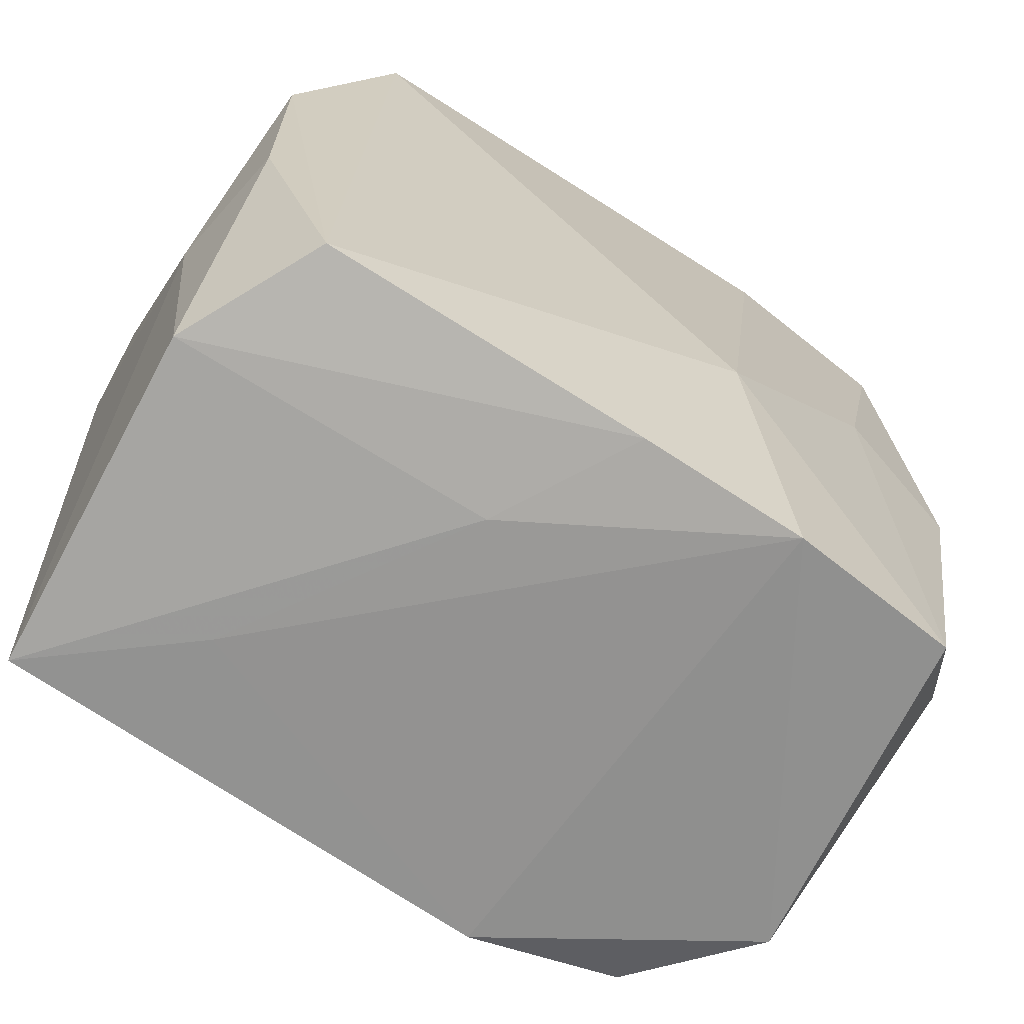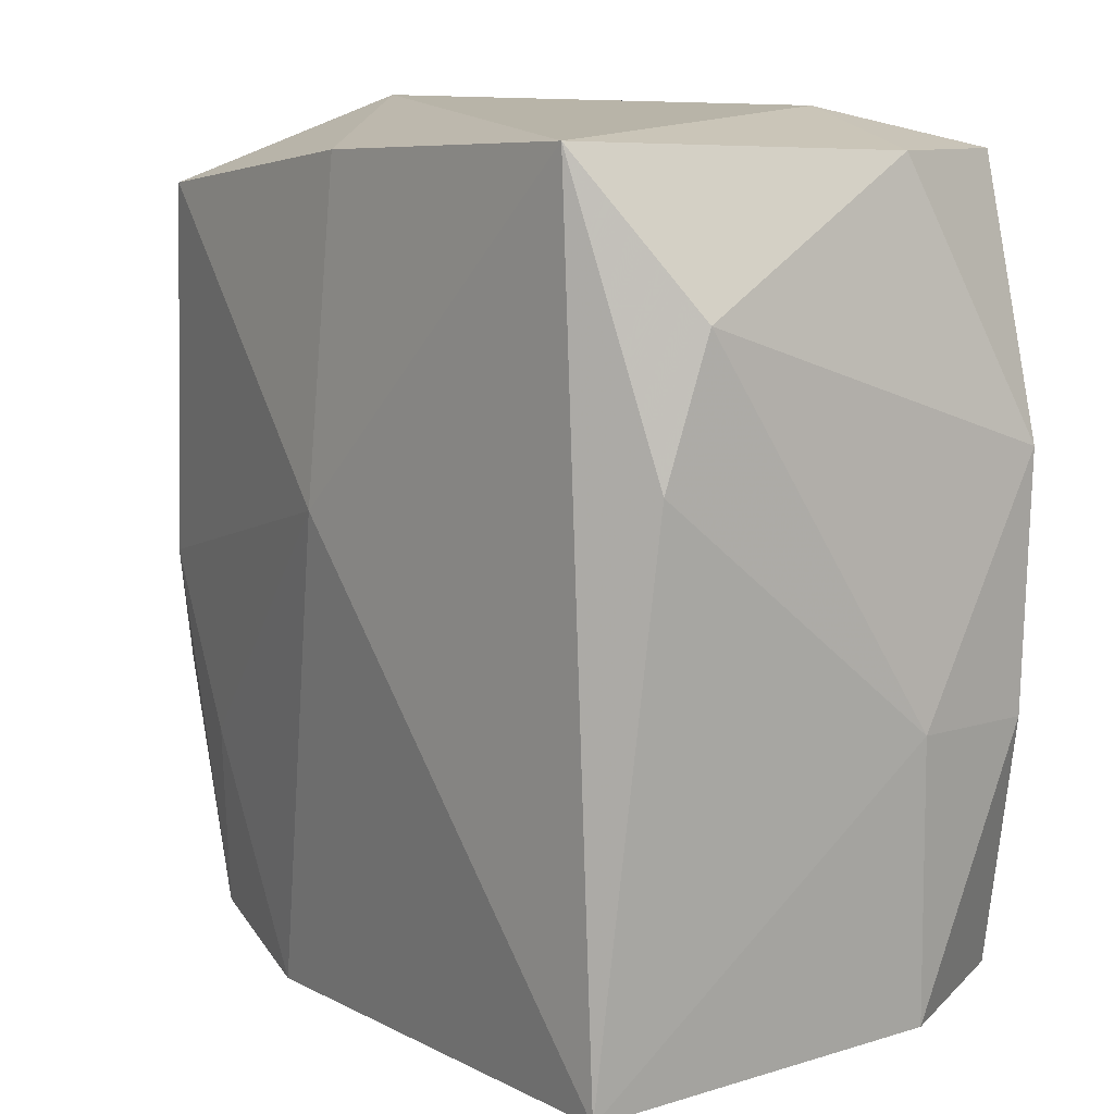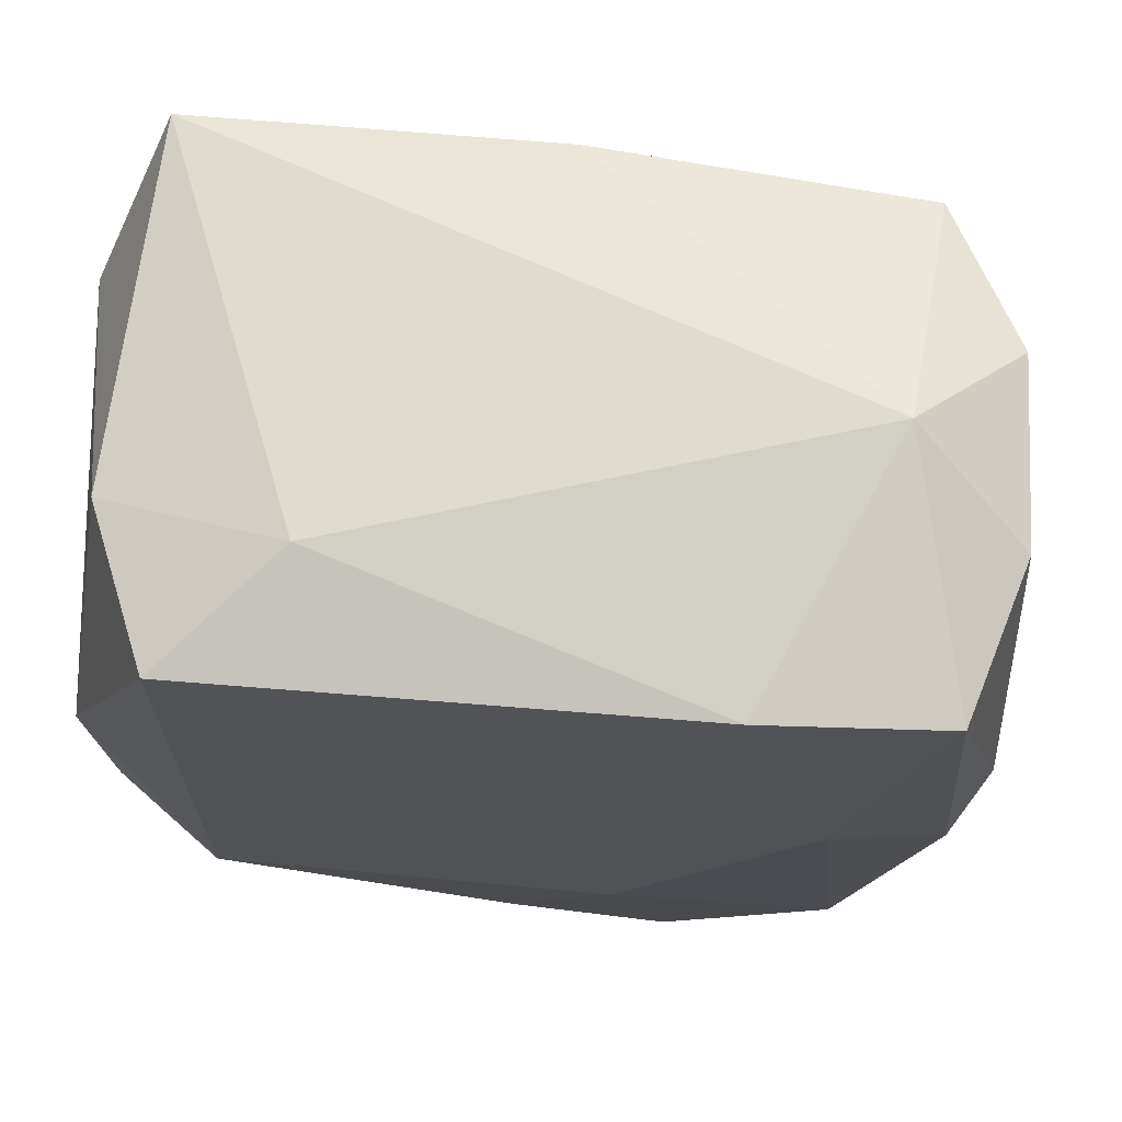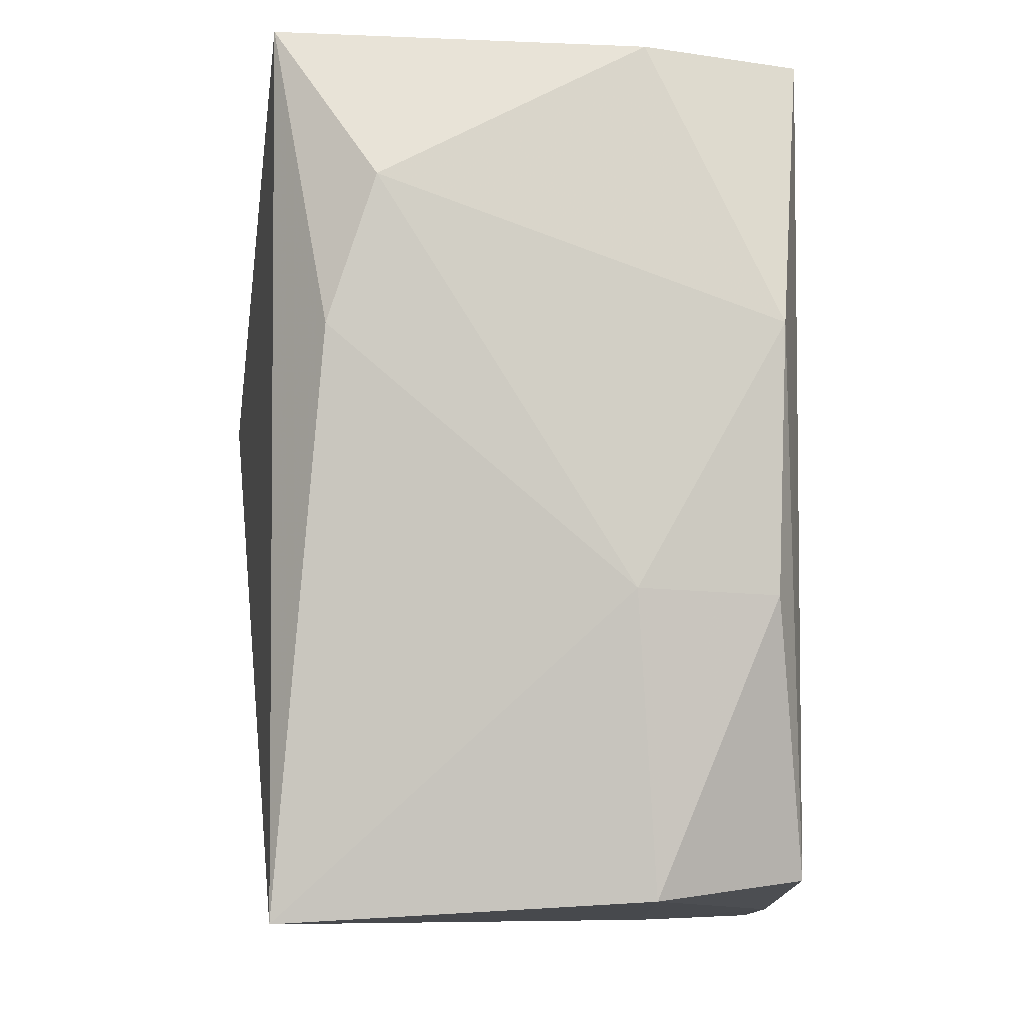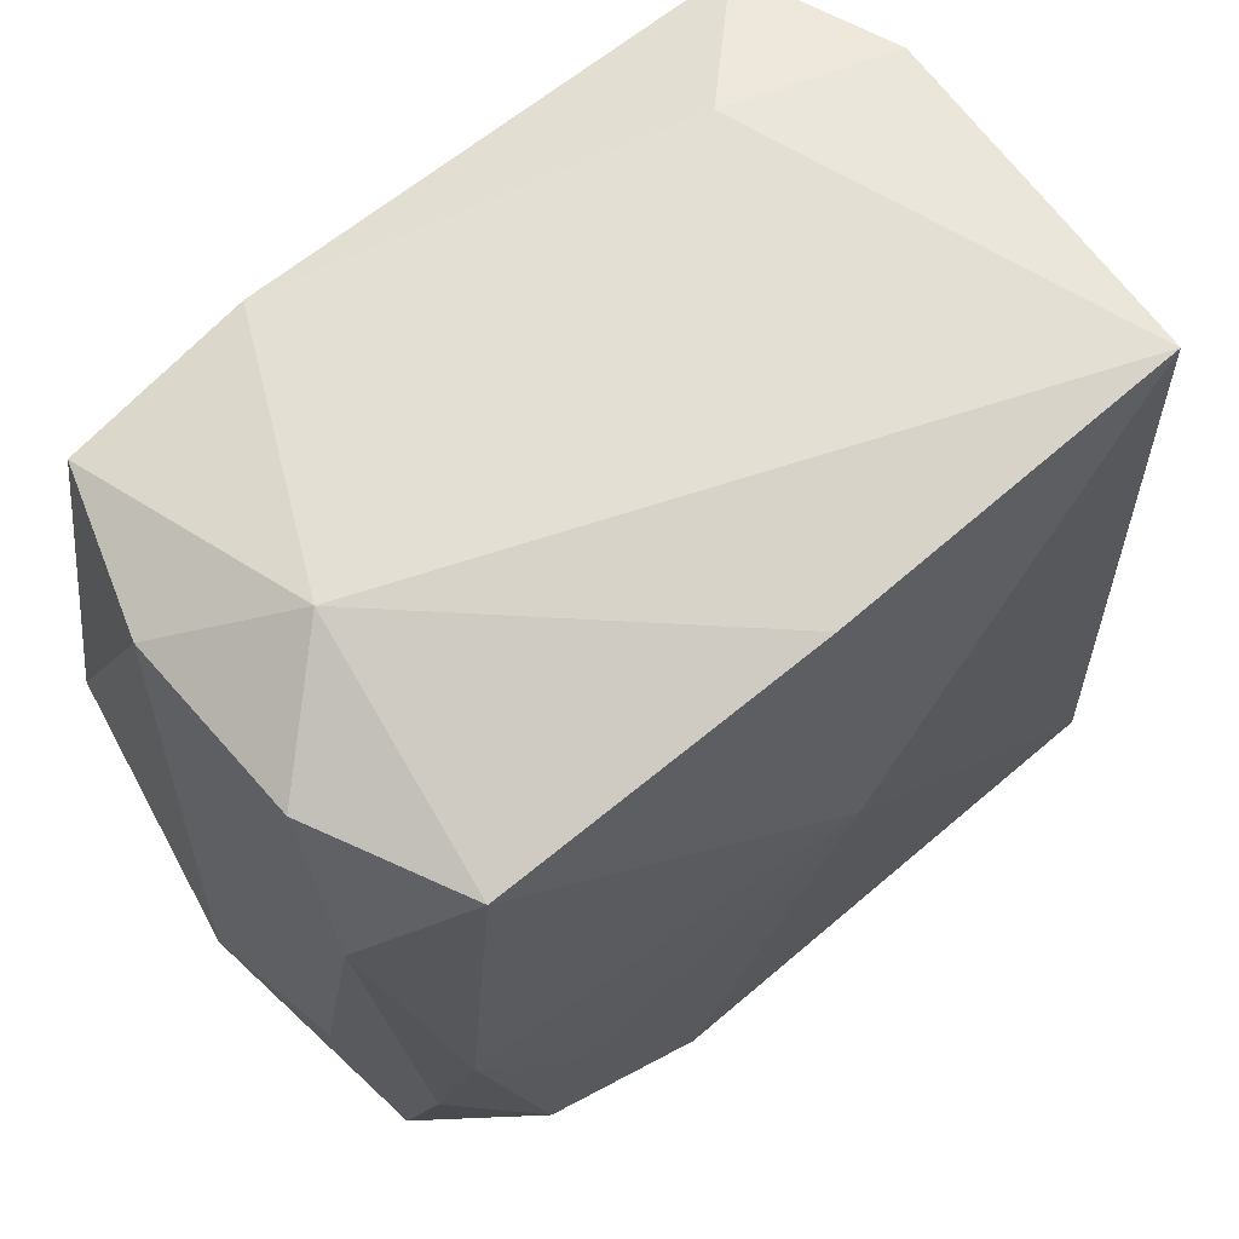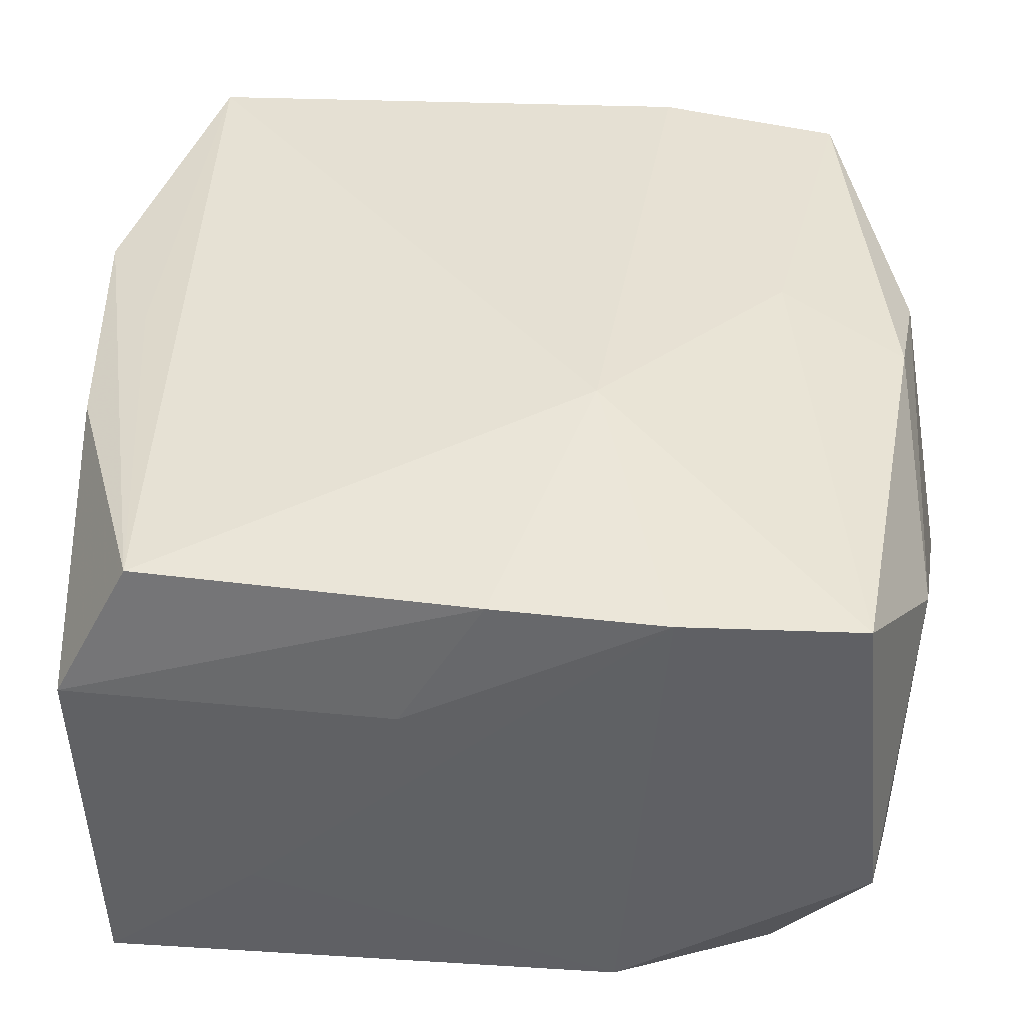
<metadata>
{"format":"obj","ext":"obj","renderer":"f3d","projection":"perspective","resolution":1024,"background":"white","views":[{"elev":-68.0,"azim":153.5,"up":"+Y"},{"elev":11.4,"azim":61.4,"up":"+Y"},{"elev":72.5,"azim":-169.4,"up":"+Y"},{"elev":-3.9,"azim":93.1,"up":"+Y"},{"elev":65.8,"azim":-32.9,"up":"+Y"},{"elev":-47.9,"azim":-175.3,"up":"+Y"}]}
</metadata>
<code>
v 0.02008 -0.03272 0.007302
v 0.02681 0.001069 -0.02169
v -0.0199 -0.03053 0.02072
v 0.02496 -0.02914 -0.0222
v 0.003426 0.006089 0.02316
v -0.02612 -0.002011 0.02208
v -0.0235 0.03474 0.003428
v 0.01453 0.03474 -0.01226
v -0.02374 0.02813 0.02215
v 0.0342 0.02174 0.008267
v 0.03064 0.01127 -0.02096
v 0.03329 -0.007957 -0.01028
v -0.02994 -0.02299 0.01713
v -0.03119 0.01809 0.01709
v -0.0328 -0.02249 -0.008188
v 0.001686 0.03179 0.02013
v -0.03288 0.02952 -0.00259
v -0.0005644 -0.03352 -0.02062
v 0.03176 -0.03011 -0.0116
v 0.02922 0.03344 0.01648
v -0.03592 -0.002335 0.005033
v 0.03059 -0.008429 -0.02044
v -0.008953 -0.01244 -0.0222
v -0.03077 0.02935 0.01168
v -0.01622 0.03171 -0.01804
v -0.01828 -0.01548 0.02188
v -0.02739 -0.03354 -0.01607
v -0.03494 0.007862 -0.01187
v 0.03262 -0.03177 0.01591
v 0.006678 -0.03376 -0.01032
v -0.02773 -0.0336 0.01111
v -0.03295 -0.002281 0.01474
v -0.01352 -0.03522 -0.01948
v 0.02253 0.0318 -0.0222
v -0.03033 0.02973 -0.01533
v -0.02402 0.003449 -0.01819
v -0.03325 -0.002006 -0.01499
v -0.007263 -0.03329 0.02108
v -0.02843 -0.01177 0.02024
v 0.03449 0.01094 0.01188
v 0.02842 0.03214 -0.01091
f 7 20 8
f 8 25 7
f 26 38 5
f 16 20 7
f 5 20 16
f 9 16 7
f 5 16 9
f 20 40 10
f 10 40 12
f 41 8 20
f 20 10 41
f 33 27 23
f 31 33 38
f 27 33 31
f 35 25 23
f 7 25 35
f 38 26 3
f 3 31 38
f 39 3 6
f 6 3 26
f 6 26 5
f 5 9 6
f 5 38 29
f 29 20 5
f 29 40 20
f 12 40 29
f 25 8 34
f 8 41 34
f 23 25 34
f 34 4 23
f 23 4 18
f 18 33 23
f 23 27 36
f 36 35 23
f 24 9 7
f 38 33 1
f 1 29 38
f 11 34 41
f 11 41 10
f 11 10 12
f 33 18 30
f 30 1 33
f 29 1 30
f 37 36 27
f 35 36 37
f 7 35 17
f 17 24 7
f 9 24 14
f 39 6 14
f 14 6 9
f 4 34 2
f 2 11 4
f 34 11 2
f 19 18 4
f 19 30 18
f 29 30 19
f 12 29 19
f 24 17 21
f 21 14 24
f 4 11 22
f 22 19 4
f 22 11 12
f 12 19 22
f 28 21 17
f 35 37 28
f 28 17 35
f 27 31 15
f 15 37 27
f 15 28 37
f 21 28 15
f 39 14 32
f 14 21 32
f 39 32 13
f 13 3 39
f 31 3 13
f 13 32 21
f 13 15 31
f 21 15 13

</code>
